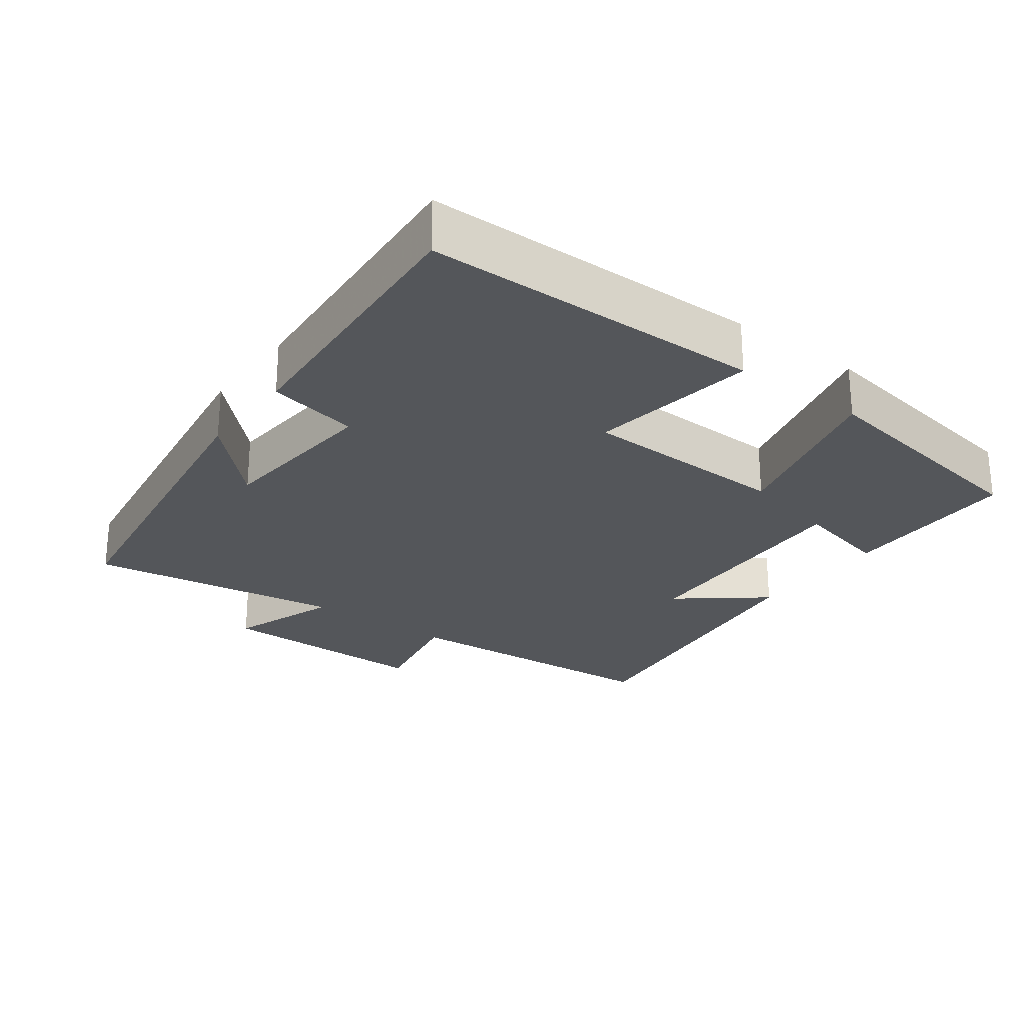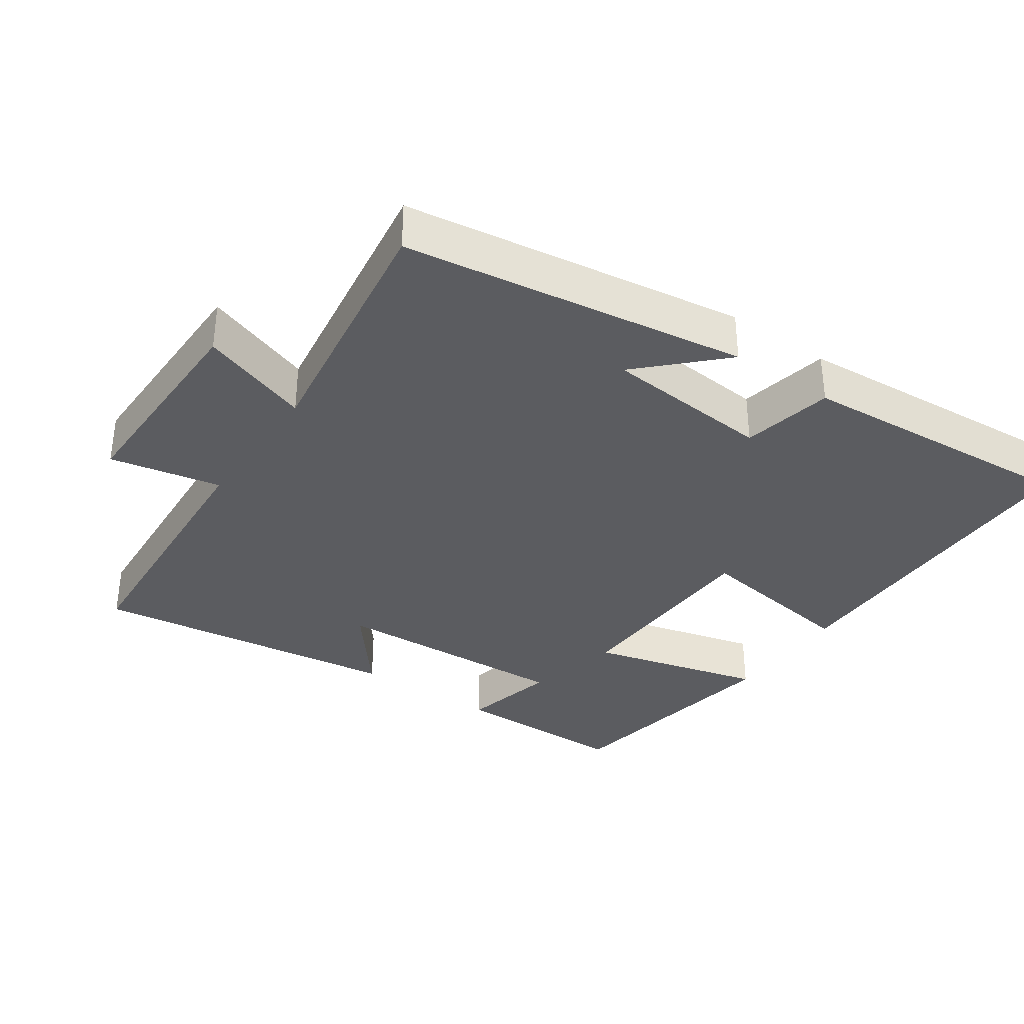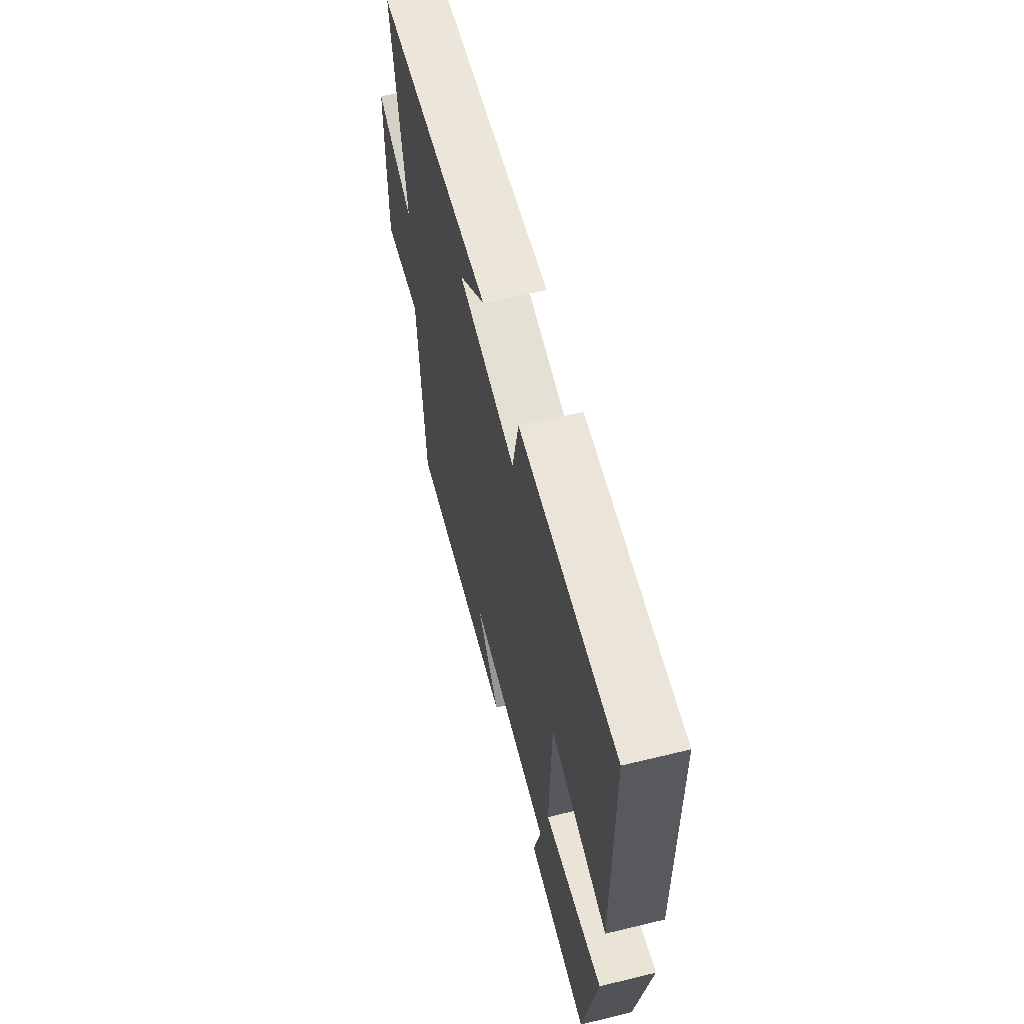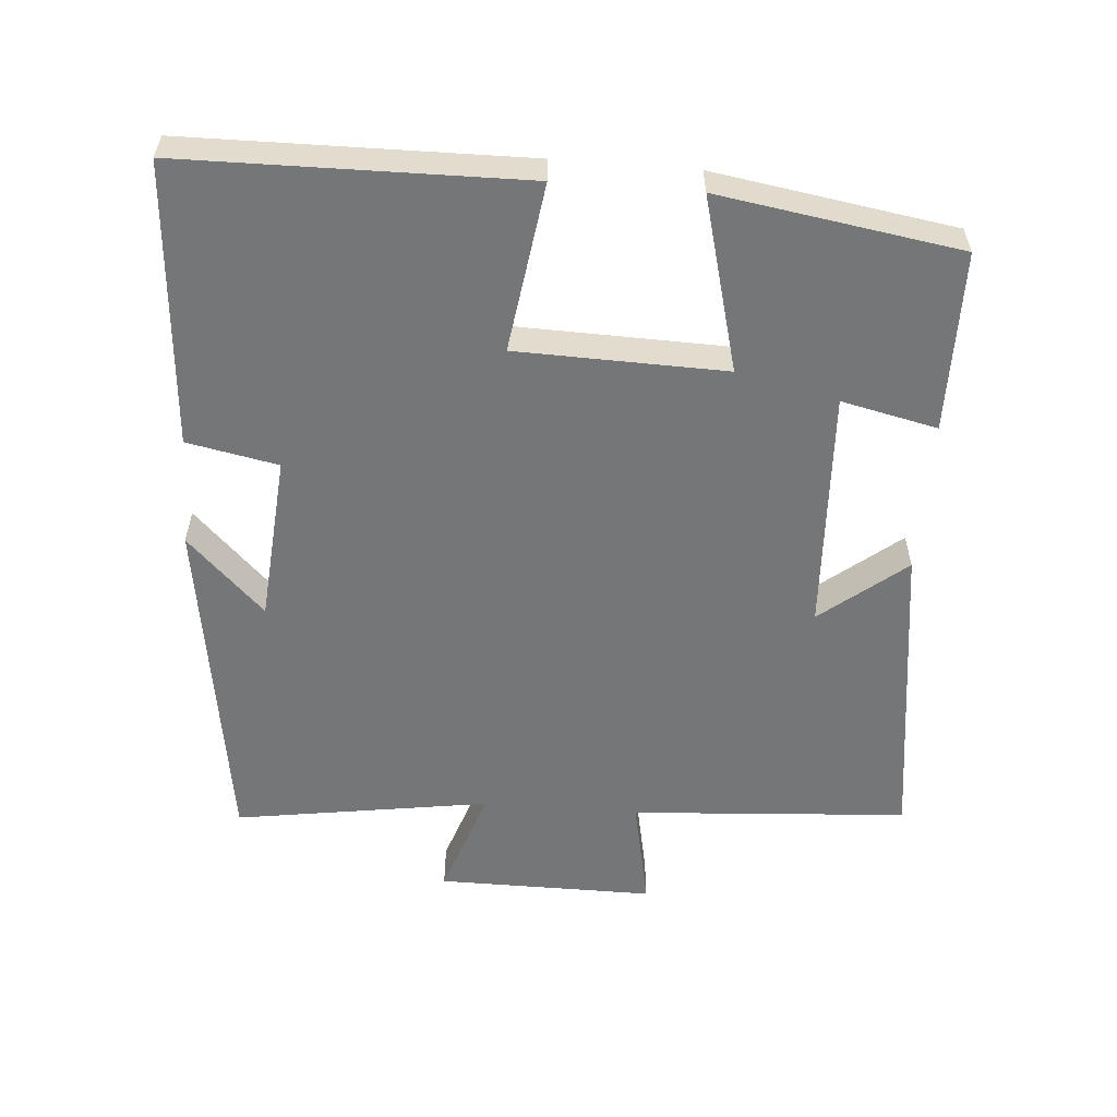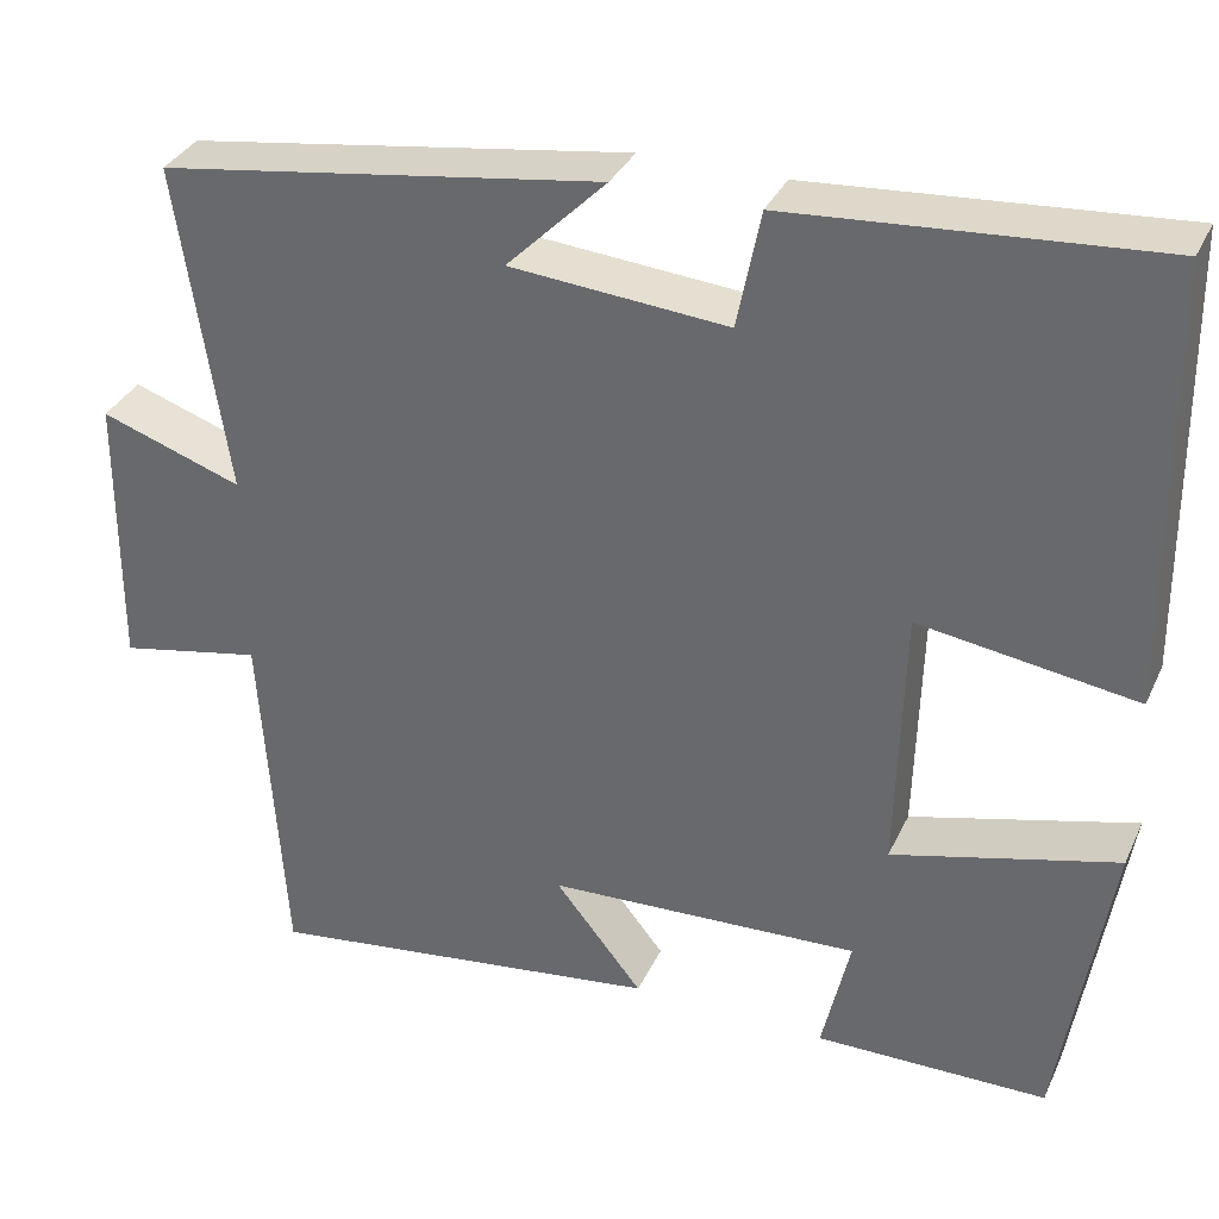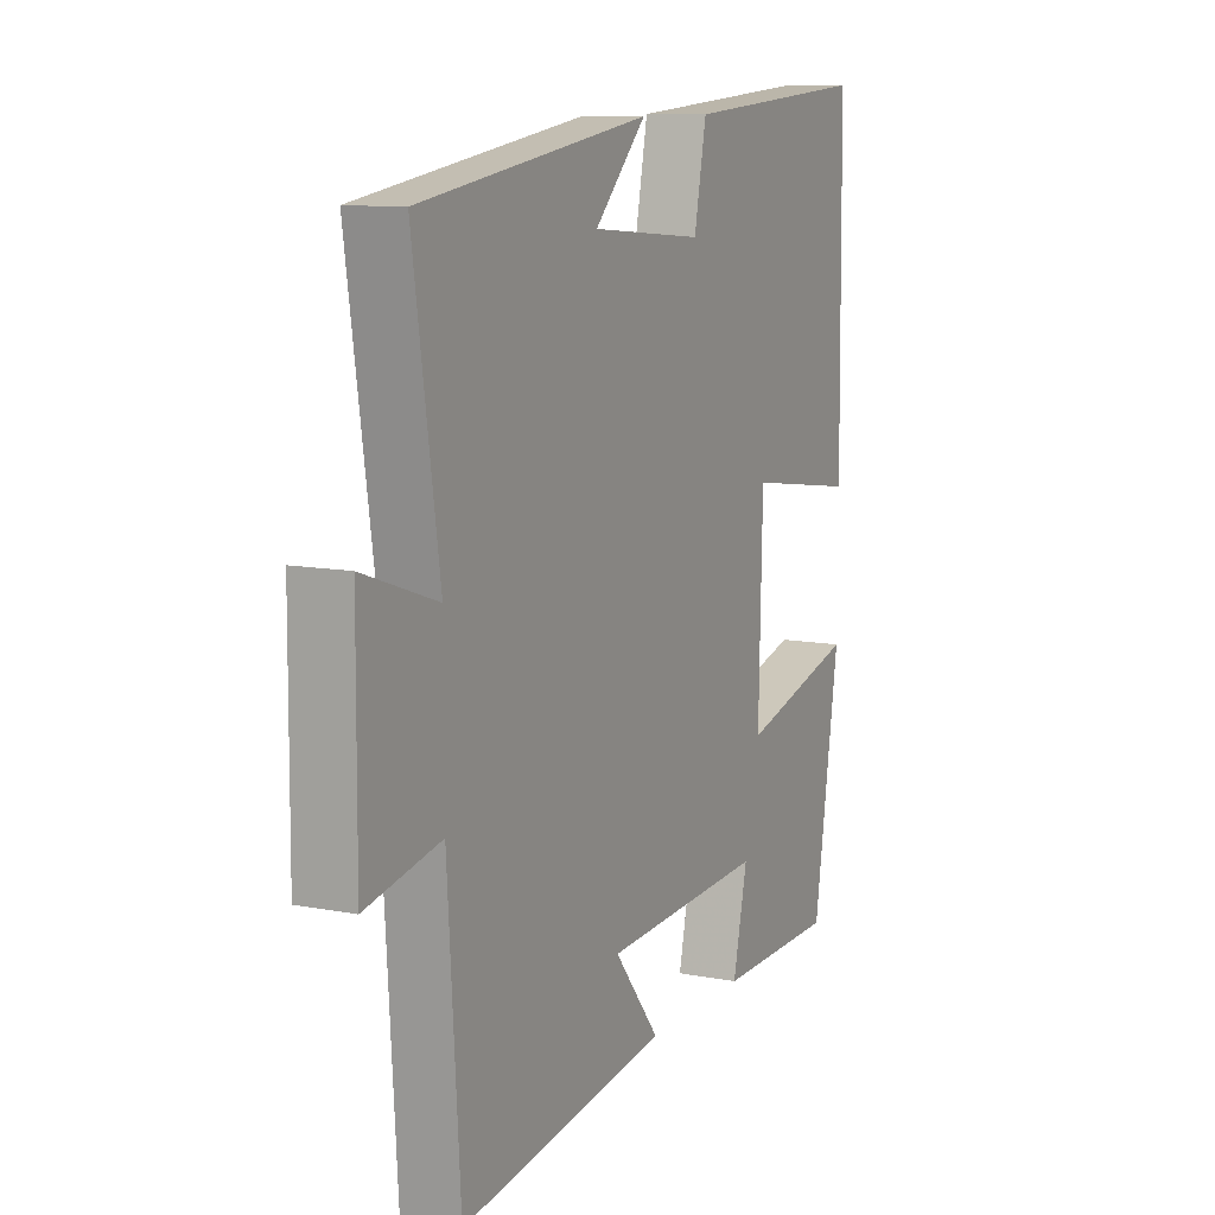
<metadata>
{"format":"obj","ext":"obj","renderer":"f3d","projection":"perspective","resolution":1024,"background":"white","views":[{"elev":-25.4,"azim":53.3,"up":"+Y"},{"elev":-34.9,"azim":-34.8,"up":"+Y"},{"elev":61.9,"azim":76.1,"up":"+Z"},{"elev":-56.7,"azim":85.6,"up":"+Y"},{"elev":34.0,"azim":22.3,"up":"+Z"},{"elev":10.4,"azim":-64.1,"up":"+Z"}]}
</metadata>
<code>
v -0.555 0.07 0.427
v -0.066 0.07 0.5
v -0.176 0.07 0.39
v 0.064 0.07 0.37
v 0.09 0.07 0.5
v 0.494 0.07 0.53
v 0.5 0.07 0.044
v 0.26 0.07 0.079
v 0.252 0.07 -0.219
v 0.5 0.07 -0.154
v 0.445 0.07 -0.498
v 0.188 0.07 -0.5
v 0.219 0.07 -0.363
v -0.127 0.07 -0.379
v -0.03 0.07 -0.5
v -0.474 0.07 -0.559
v -0.5 0.07 -0.162
v -0.659 0.07 -0.194
v -0.657 0.07 0.116
v -0.5 0.07 0.062
v -0.555 0 0.427
v -0.066 0 0.5
v -0.176 0 0.39
v 0.064 0 0.37
v 0.09 0 0.5
v 0.494 0 0.53
v 0.5 0 0.044
v 0.26 0 0.079
v 0.252 0 -0.219
v 0.5 0 -0.154
v 0.445 0 -0.498
v 0.188 0 -0.5
v 0.219 0 -0.363
v -0.127 0 -0.379
v -0.03 0 -0.5
v -0.474 0 -0.559
v -0.5 0 -0.162
v -0.659 0 -0.194
v -0.657 0 0.116
v -0.5 0 0.062
f 17 18 19 20
f 16 17 20
f 15 16 20
f 14 15 20
f 13 14 20 1
f 11 12 13
f 10 11 13
f 9 10 13
f 8 9 13 1
f 6 7 8
f 5 6 8
f 4 5 8
f 3 4 8
f 3 8 1
f 1 2 3
f 40 39 38 37
f 40 37 36
f 40 36 35
f 40 35 34
f 21 40 34 33
f 33 32 31
f 33 31 30
f 33 30 29
f 21 33 29 28
f 28 27 26
f 28 26 25
f 28 25 24
f 28 24 23
f 21 28 23
f 23 22 21
f 1 21 22 2
f 2 22 23 3
f 3 23 24 4
f 4 24 25 5
f 5 25 26 6
f 6 26 27 7
f 7 27 28 8
f 8 28 29 9
f 9 29 30 10
f 10 30 31 11
f 11 31 32 12
f 12 32 33 13
f 13 33 34 14
f 14 34 35 15
f 15 35 36 16
f 16 36 37 17
f 17 37 38 18
f 18 38 39 19
f 19 39 40 20
f 20 40 21 1

</code>
